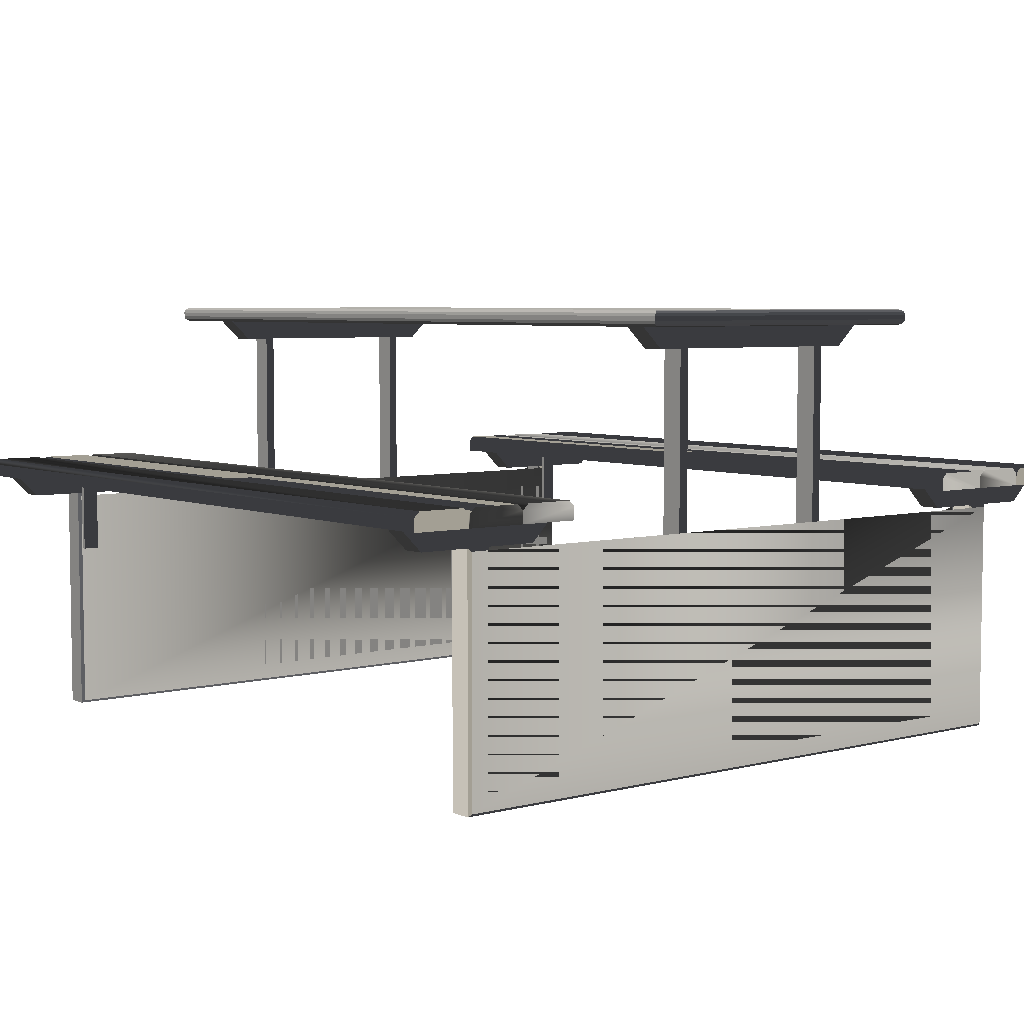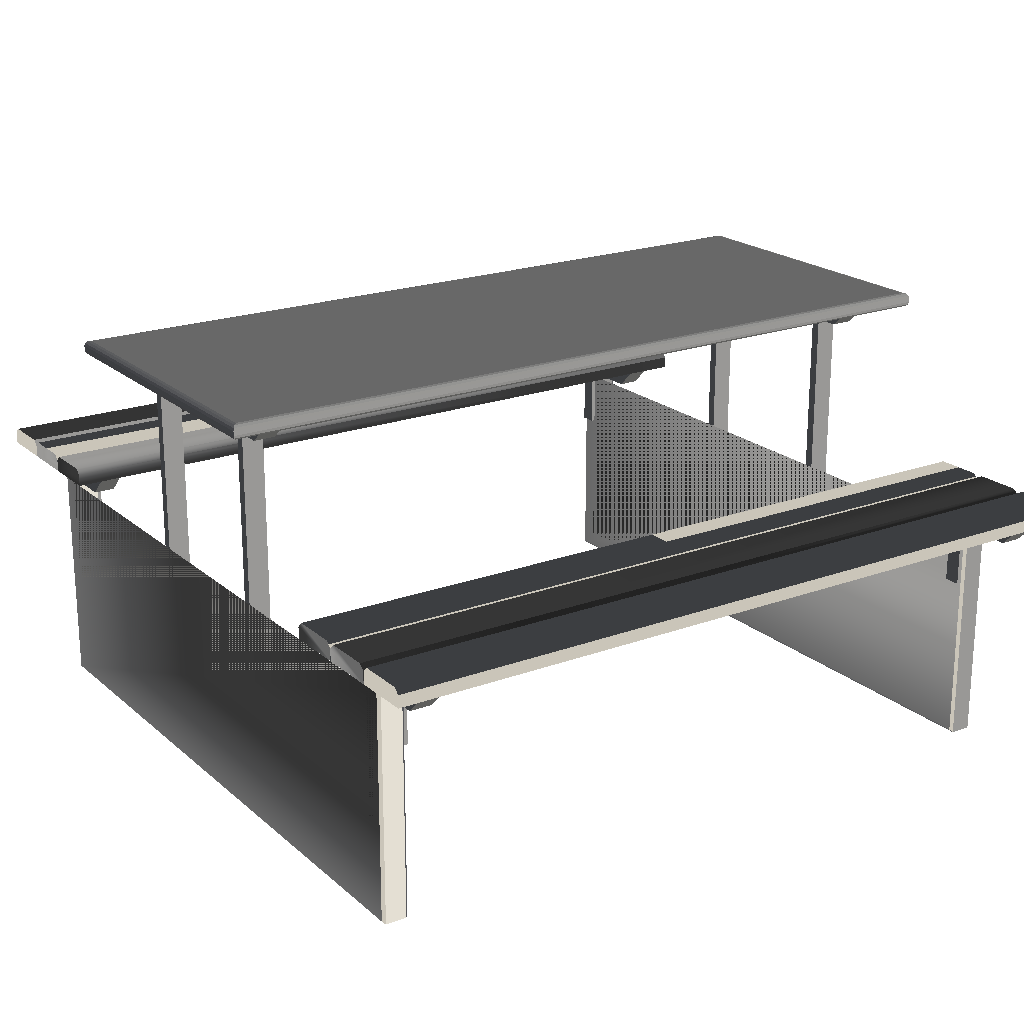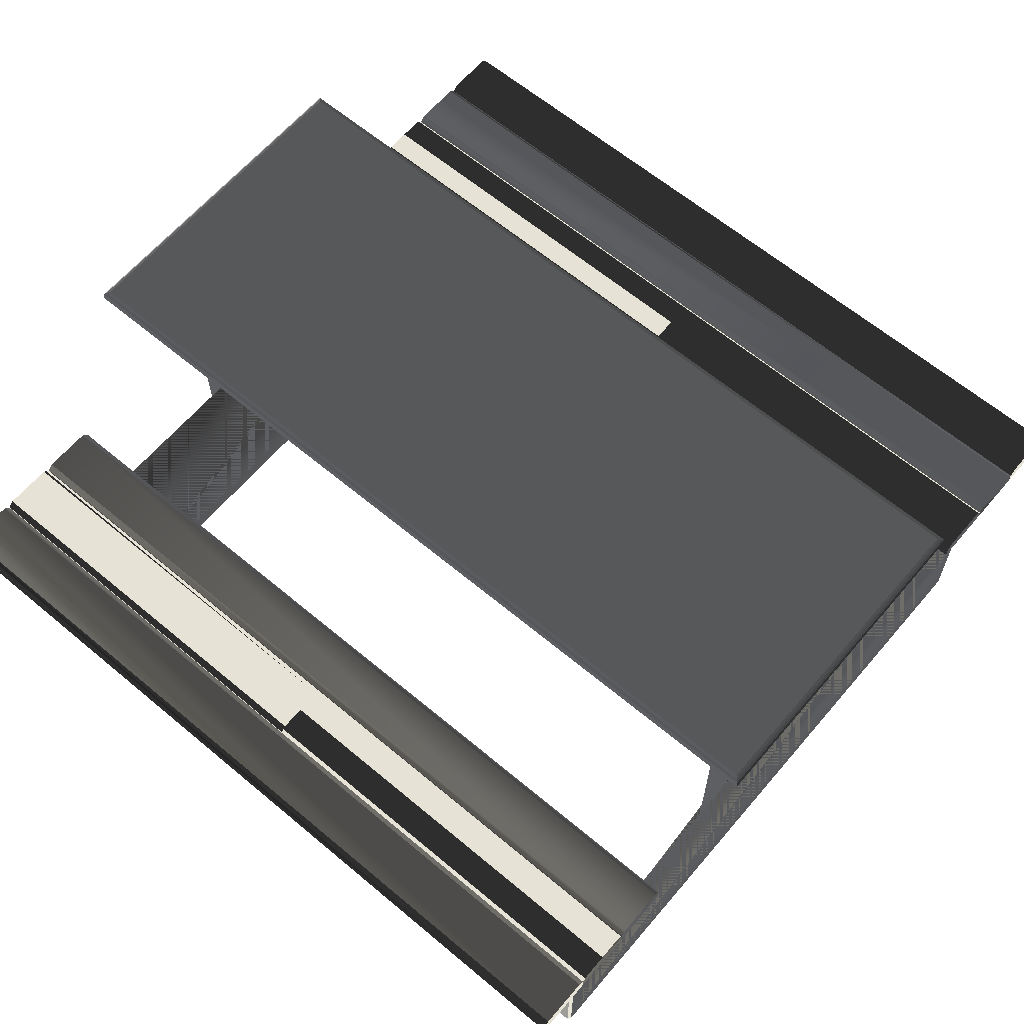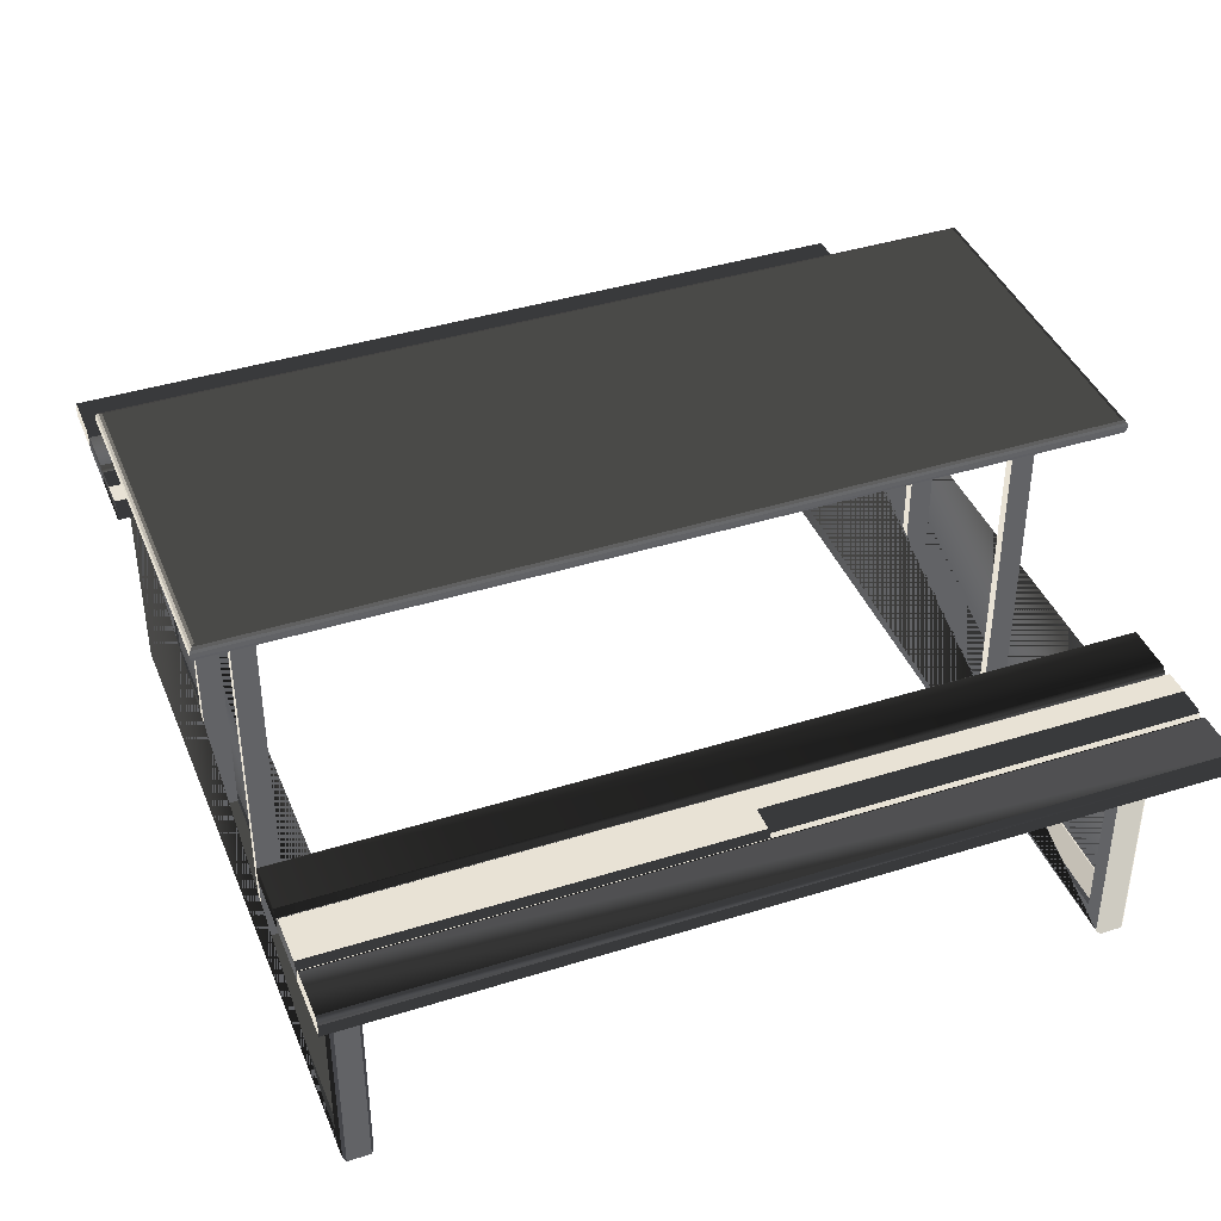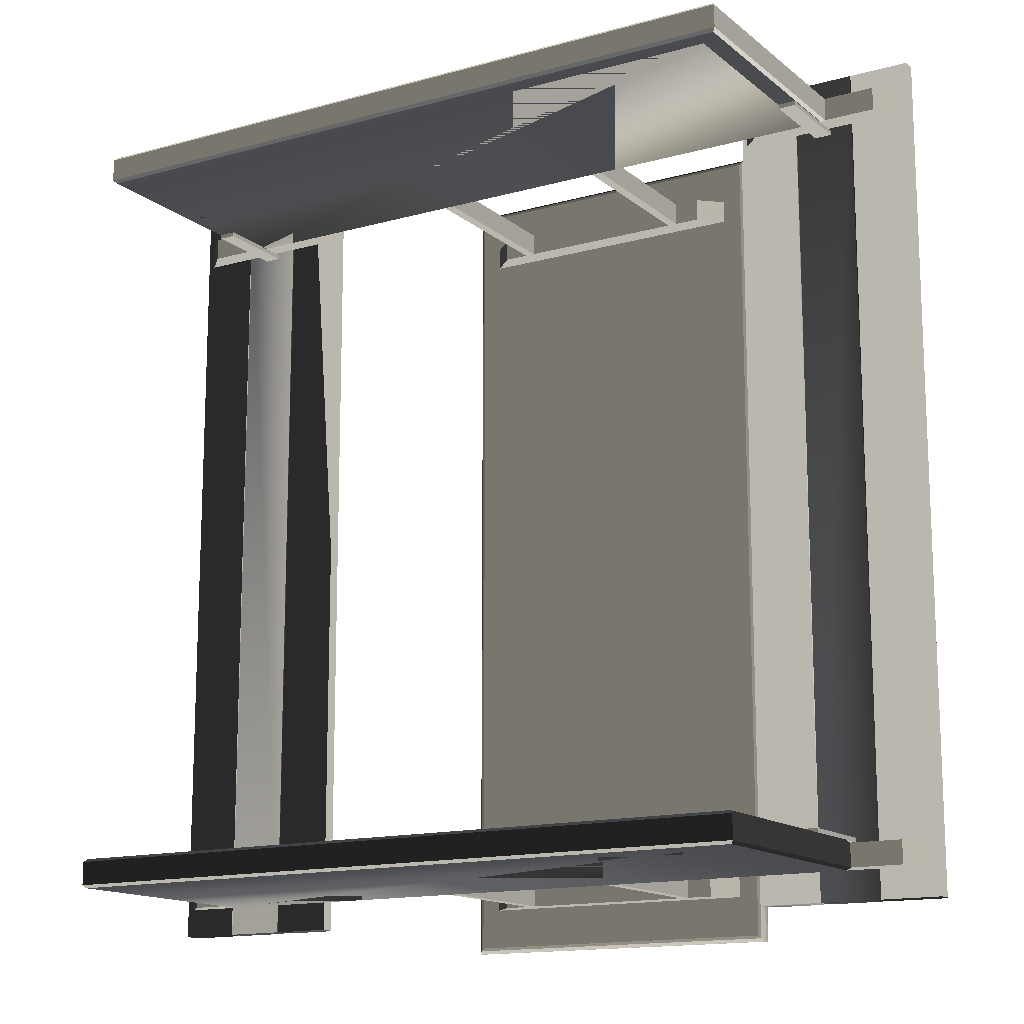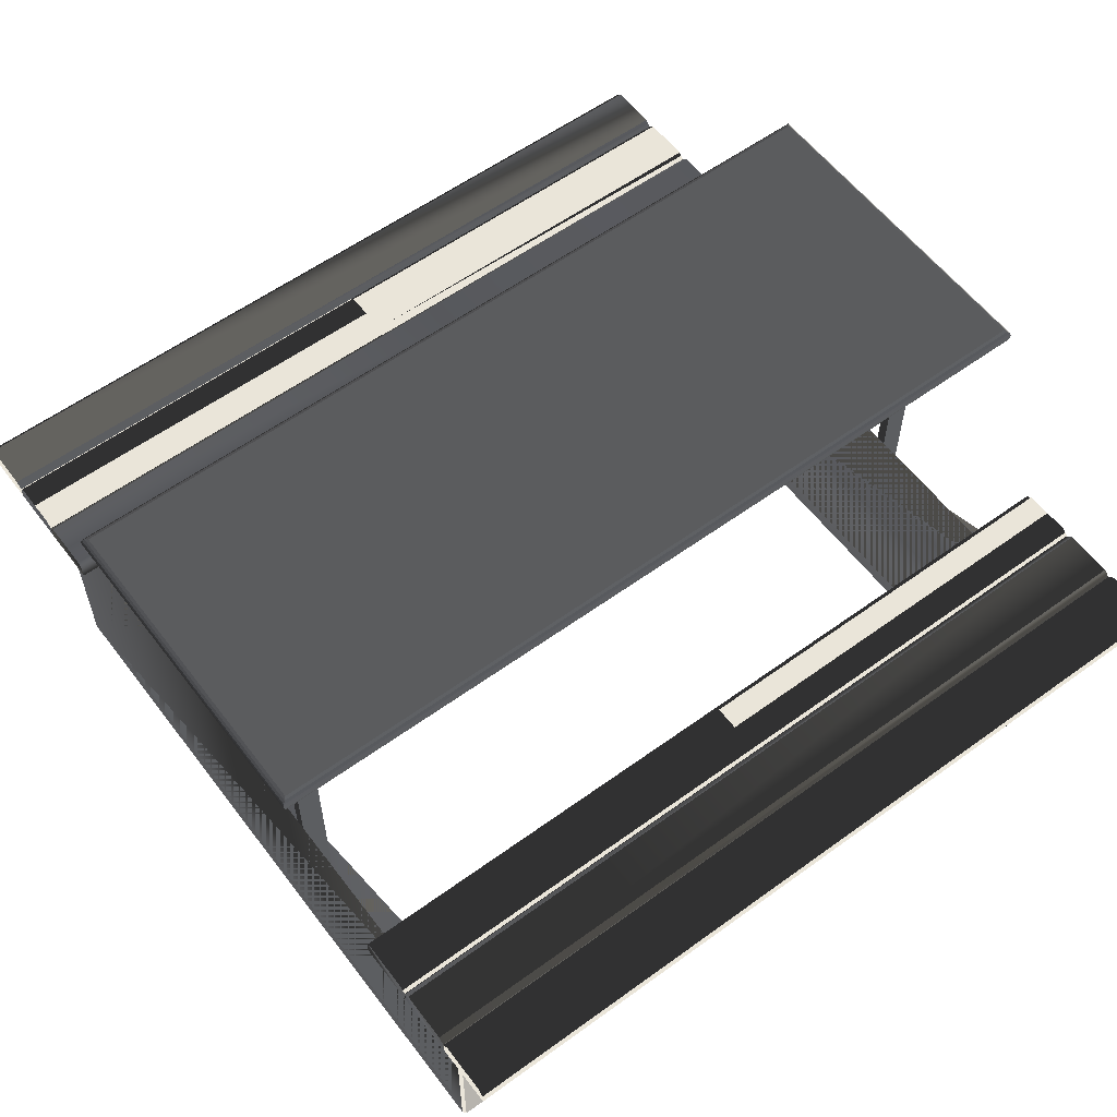
<metadata>
{"format":"obj","ext":"obj","renderer":"f3d","projection":"perspective","resolution":1024,"background":"white","views":[{"elev":5.4,"azim":141.5,"up":"+Y"},{"elev":20.6,"azim":-123.8,"up":"+Y"},{"elev":63.0,"azim":130.3,"up":"+Y"},{"elev":40.8,"azim":69.0,"up":"+Y"},{"elev":-14.5,"azim":31.2,"up":"+Z"},{"elev":58.2,"azim":-126.9,"up":"+Y"}]}
</metadata>
<code>
v  -23.08 18.41 24.31
v  -24.26 18.41 24.31
v  -24.26 18.41 24.61
v  -23.08 18.41 24.61
v  -24.26 12.5 24.31
v  -24.26 12.5 24.61
v  -23.08 12.5 24.31
v  -23.08 12.5 24.61
v  24.26 18.41 24.61
v  24.26 18.41 24.31
v  23.08 18.41 24.31
v  23.08 18.41 24.61
v  24.26 12.5 24.61
v  24.26 12.5 24.31
v  23.08 12.5 24.61
v  23.08 12.5 24.31
v  -24.26 18.41 -24.61
v  -24.26 18.41 -24.31
v  -23.08 18.41 -24.31
v  -23.08 18.41 -24.61
v  -24.26 12.5 -24.61
v  -24.26 12.5 -24.31
v  -23.08 12.5 -24.61
v  -23.08 12.5 -24.31
v  23.08 18.41 -24.31
v  24.26 18.41 -24.31
v  24.26 18.41 -24.61
v  23.08 18.41 -24.61
v  24.26 12.5 -24.31
v  24.26 12.5 -24.61
v  23.08 12.5 -24.31
v  23.08 12.5 -24.61
o 1
g 1
f 1 2 3 4
f 2 5 6 3
f 5 7 8 6
f 7 1 4 8
f 9 10 11 12
f 13 14 10 9
f 15 16 14 13
f 12 11 16 15
f 17 18 19 20
f 21 22 18 17
f 23 24 22 21
f 20 19 24 23
f 25 26 27 28
f 26 29 30 27
f 29 31 32 30
f 31 25 28 32
f 3 6 8 4
f 7 5 2 1
f 10 14 16 11
f 15 13 9 12
f 18 22 24 19
f 23 21 17 20
f 27 30 32 28
f 31 29 26 25
v  -29.53 18.41 24.8
v  -28.05 16.93 24.8
v  -28.05 16.93 26.38
v  -29.53 18.41 26.38
v  -19.29 16.93 24.8
v  -19.29 16.93 26.38
v  -17.82 18.41 24.8
v  -17.82 18.41 26.38
v  28.05 16.93 26.38
v  28.05 16.93 24.8
v  29.53 18.41 24.8
v  29.53 18.41 26.38
v  19.29 16.93 26.38
v  19.29 16.93 24.8
v  17.82 18.41 26.38
v  17.82 18.41 24.8
v  8.465 29.04 26.38
v  8.465 29.04 24.8
v  10.04 30.51 24.8
v  10.04 30.51 26.38
v  -8.465 29.04 26.38
v  -8.465 29.04 24.8
v  -10.04 30.51 26.38
v  -10.04 30.51 24.8
v  -28.05 16.93 -26.38
v  -28.05 16.93 -24.8
v  -29.53 18.41 -24.8
v  -29.53 18.41 -26.38
v  -19.29 16.93 -26.38
v  -19.29 16.93 -24.8
v  -17.82 18.41 -26.38
v  -17.82 18.41 -24.8
v  29.53 18.41 -24.8
v  28.05 16.93 -24.8
v  28.05 16.93 -26.38
v  29.53 18.41 -26.38
v  19.29 16.93 -24.8
v  19.29 16.93 -26.38
v  17.82 18.41 -24.8
v  17.82 18.41 -26.38
v  10.04 30.51 -24.8
v  8.465 29.04 -24.8
v  8.465 29.04 -26.38
v  10.04 30.51 -26.38
v  -8.465 29.04 -24.8
v  -8.465 29.04 -26.38
v  -10.04 30.51 -24.8
v  -10.04 30.51 -26.38
o 2
g 2
f 33 34 35 36
f 34 37 38 35
f 37 39 40 38
f 39 33 36 40
f 41 42 43 44
f 45 46 42 41
f 47 48 46 45
f 44 43 48 47
f 49 50 51 52
f 53 54 50 49
f 55 56 54 53
f 52 51 56 55
f 57 58 59 60
f 61 62 58 57
f 63 64 62 61
f 60 59 64 63
f 65 66 67 68
f 66 69 70 67
f 69 71 72 70
f 71 65 68 72
f 73 74 75 76
f 74 77 78 75
f 77 79 80 78
f 79 73 76 80
f 39 37 34 33
f 35 38 40 36
f 47 45 41 44
f 42 46 48 43
f 55 53 49 52
f 50 54 56 51
f 58 62 64 59
f 63 61 57 60
f 67 70 72 68
f 71 69 66 65
f 75 78 80 76
f 79 77 74 73
v  -6.004 1.575 24.8
v  -6.004 29.04 24.8
v  -6.004 29.04 26.38
v  -6.004 1.575 26.38
v  -6.693 29.04 24.8
v  -6.693 29.04 26.38
v  -6.693 1.575 24.8
v  -6.693 1.575 26.38
v  6.004 29.04 26.38
v  6.004 29.04 24.8
v  6.004 1.575 24.8
v  6.004 1.575 26.38
v  6.693 29.04 26.38
v  6.693 29.04 24.8
v  6.693 1.575 26.38
v  6.693 1.575 24.8
v  -6.004 29.04 -26.38
v  -6.004 29.04 -24.8
v  -6.004 1.575 -24.8
v  -6.004 1.575 -26.38
v  -6.693 29.04 -26.38
v  -6.693 29.04 -24.8
v  -6.693 1.575 -26.38
v  -6.693 1.575 -24.8
v  6.004 1.575 -24.8
v  6.004 29.04 -24.8
v  6.004 29.04 -26.38
v  6.004 1.575 -26.38
v  6.693 29.04 -24.8
v  6.693 29.04 -26.38
v  6.693 1.575 -24.8
v  6.693 1.575 -26.38
o 3
g 3
f 81 82 83 84
f 82 85 86 83
f 85 87 88 86
f 87 81 84 88
f 89 90 91 92
f 93 94 90 89
f 95 96 94 93
f 92 91 96 95
f 97 98 99 100
f 101 102 98 97
f 103 104 102 101
f 100 99 104 103
f 105 106 107 108
f 106 109 110 107
f 109 111 112 110
f 111 105 108 112
f 83 86 88 84
f 87 85 82 81
f 95 93 89 92
f 90 94 96 91
f 98 102 104 99
f 103 101 97 100
f 107 110 112 108
f 111 109 106 105
v  24.31 0.1969 26.57
v  24.31 16.73 26.57
v  23.03 16.73 26.57
v  23.03 1.378 26.57
v  -23.03 1.378 26.57
v  -23.03 16.73 26.57
v  -24.31 16.73 26.57
v  -24.31 0.1968 26.57
v  -24.31 16.73 -26.57
v  -23.03 16.73 -26.57
v  -23.03 1.378 -26.57
v  23.03 1.378 -26.57
v  23.03 16.73 -26.57
v  24.31 16.73 -26.57
v  24.31 0.1969 -26.57
v  -24.31 0.1968 -26.57
v  -24.31 16.73 24.61
v  -23.03 16.73 24.61
v  -23.03 1.378 24.61
v  23.03 1.378 24.61
v  23.03 16.73 24.61
v  24.31 16.73 24.61
v  24.31 0.1969 24.61
v  -24.31 0.1968 24.61
v  24.31 0.1969 -24.61
v  24.31 16.73 -24.61
v  23.03 16.73 -24.61
v  23.03 1.378 -24.61
v  -23.03 1.378 -24.61
v  -23.03 16.73 -24.61
v  -24.31 16.73 -24.61
v  -24.31 0.1968 -24.61
v  -24.51 16.93 26.38
v  -24.51 16.93 24.8
v  -24.51 -0 24.8
v  -24.51 -0 26.38
v  -22.83 16.93 26.38
v  -22.83 16.93 24.8
v  -22.83 1.575 26.38
v  -22.83 1.575 24.8
v  22.83 1.575 26.38
v  22.83 1.575 24.8
v  22.83 16.93 26.38
v  22.83 16.93 24.8
v  24.51 16.93 26.38
v  24.51 16.93 24.8
v  24.51 -0 26.38
v  24.51 -0 24.8
v  -24.51 -0 -24.8
v  -24.51 16.93 -24.8
v  -24.51 16.93 -26.38
v  -24.51 -0 -26.38
v  -22.83 16.93 -24.8
v  -22.83 16.93 -26.38
v  -22.83 1.575 -24.8
v  -22.83 1.575 -26.38
v  22.83 1.575 -24.8
v  22.83 1.575 -26.38
v  22.83 16.93 -24.8
v  22.83 16.93 -26.38
v  24.51 16.93 -24.8
v  24.51 16.93 -26.38
v  24.51 -0 -24.8
v  24.51 -0 -26.38
o 4
g 4
f 113 114 115 116 117 118 119 120
f 121 122 123 124 125 126 127 128
f 129 130 131 132 133 134 135 136
f 137 138 139 140 141 142 143 144
f 145 146 147 148
f 149 150 146 145
f 151 152 150 149
f 153 154 152 151
f 155 156 154 153
f 157 158 156 155
f 159 160 158 157
f 148 147 160 159
f 161 162 163 164
f 162 165 166 163
f 165 167 168 166
f 167 169 170 168
f 169 171 172 170
f 171 173 174 172
f 173 175 176 174
f 175 161 164 176
f 120 119 145 148
f 119 118 149 145
f 118 117 151 149
f 117 116 153 151
f 116 115 155 153
f 115 114 157 155
f 114 113 159 157
f 113 120 148 159
f 163 121 128 164
f 166 122 121 163
f 168 123 122 166
f 170 124 123 168
f 172 125 124 170
f 174 126 125 172
f 176 127 126 174
f 164 128 127 176
f 146 129 136 147
f 150 130 129 146
f 152 131 130 150
f 154 132 131 152
f 156 133 132 154
f 158 134 133 156
f 160 135 134 158
f 147 136 135 160
f 144 143 162 161
f 143 142 165 162
f 142 141 167 165
f 141 140 169 167
f 140 139 171 169
f 139 138 173 171
f 138 137 175 173
f 137 144 161 175
v  11.81 31.22 29.53
v  -11.81 31.22 29.53
v  -11.81 30.91 29.53
v  11.81 30.91 29.53
v  -11.81 31.22 -29.53
v  -11.81 30.91 -29.53
v  11.81 31.22 -29.53
v  11.81 30.91 -29.53
v  -11.76 30.71 29.47
v  11.76 30.71 29.47
v  -11.76 30.71 -29.47
v  11.76 30.71 -29.47
v  -11.61 30.56 29.33
v  11.61 30.56 29.33
v  -11.61 30.56 -29.33
v  11.61 30.56 -29.33
v  -11.42 30.51 29.13
v  11.42 30.51 29.13
v  -11.42 30.51 -29.13
v  11.42 30.51 -29.13
v  11.42 31.61 -29.13
v  -11.42 31.61 -29.13
v  -11.42 31.61 29.13
v  11.42 31.61 29.13
v  11.76 31.42 29.47
v  -11.76 31.42 29.47
v  -11.76 31.42 -29.47
v  11.76 31.42 -29.47
v  11.61 31.56 29.33
v  -11.61 31.56 29.33
v  -11.61 31.56 -29.33
v  11.61 31.56 -29.33
o 5
g 5
f 177 178 179 180
f 178 181 182 179
f 181 183 184 182
f 183 177 180 184
f 179 185 186 180
f 182 187 185 179
f 184 188 187 182
f 180 186 188 184
f 185 189 190 186
f 187 191 189 185
f 188 192 191 187
f 186 190 192 188
f 189 193 194 190
f 191 195 193 189
f 192 196 195 191
f 190 194 196 192
f 193 195 196 194
f 197 198 199 200
f 201 202 178 177
f 202 203 181 178
f 203 204 183 181
f 204 201 177 183
f 205 206 202 201
f 206 207 203 202
f 207 208 204 203
f 208 205 201 204
f 200 199 206 205
f 199 198 207 206
f 198 197 208 207
f 197 200 205 208
v  -17.52 19.29 28.35
v  -17.91 19.68 28.35
v  -21.26 19.68 28.35
v  -21.65 19.29 28.35
v  -21.65 18.41 28.35
v  -17.52 18.41 28.35
v  21.65 18.41 28.35
v  21.65 19.29 28.35
v  21.26 19.68 28.35
v  17.91 19.68 28.35
v  17.52 19.29 28.35
v  17.52 18.41 28.35
v  -21.65 18.41 -28.35
v  -21.65 19.29 -28.35
v  -21.26 19.68 -28.35
v  -17.91 19.68 -28.35
v  -17.52 19.29 -28.35
v  -17.52 18.41 -28.35
v  17.52 19.29 -28.35
v  17.91 19.68 -28.35
v  21.26 19.68 -28.35
v  21.65 19.29 -28.35
v  21.65 18.41 -28.35
v  17.52 18.41 -28.35
v  -21.69 19.29 28.35
v  -22.09 19.68 28.35
v  -25.43 19.68 28.35
v  -25.83 19.29 28.35
v  -25.83 18.41 28.35
v  -21.69 18.41 28.35
v  25.83 18.41 28.35
v  25.83 19.29 28.35
v  25.43 19.68 28.35
v  22.09 19.68 28.35
v  21.69 19.29 28.35
v  21.69 18.41 28.35
v  -25.83 18.41 -28.35
v  -25.83 19.29 -28.35
v  -25.43 19.68 -28.35
v  -22.09 19.68 -28.35
v  -21.69 19.29 -28.35
v  -21.69 18.41 -28.35
v  21.69 19.29 -28.35
v  22.09 19.68 -28.35
v  25.43 19.68 -28.35
v  25.83 19.29 -28.35
v  25.83 18.41 -28.35
v  21.69 18.41 -28.35
v  -25.87 19.29 28.35
v  -26.26 19.68 28.35
v  -29.61 19.68 28.35
v  -30 19.29 28.35
v  -30 18.41 28.35
v  -25.87 18.41 28.35
v  30 18.41 28.35
v  30 19.29 28.35
v  29.61 19.68 28.35
v  26.26 19.68 28.35
v  25.87 19.29 28.35
v  25.87 18.41 28.35
v  -30 18.41 -28.35
v  -30 19.29 -28.35
v  -29.61 19.68 -28.35
v  -26.26 19.68 -28.35
v  -25.87 19.29 -28.35
v  -25.87 18.41 -28.35
v  25.87 19.29 -28.35
v  26.26 19.68 -28.35
v  29.61 19.68 -28.35
v  30 19.29 -28.35
v  30 18.41 -28.35
v  25.87 18.41 -28.35
o 6
g 6
f 209 210 211 212 213 214
f 215 216 217 218 219 220
f 221 222 223 224 225 226
f 227 228 229 230 231 232
f 233 234 235 236 237 238
f 239 240 241 242 243 244
f 245 246 247 248 249 250
f 251 252 253 254 255 256
f 257 258 259 260 261 262
f 263 264 265 266 267 268
f 269 270 271 272 273 274
f 275 276 277 278 279 280
f 213 221 226 214
f 212 222 221 213
f 211 223 222 212
f 210 224 223 211
f 209 225 224 210
f 214 226 225 209
f 232 231 215 220
f 231 230 216 215
f 230 229 217 216
f 229 228 218 217
f 228 227 219 218
f 227 232 220 219
f 237 245 250 238
f 236 246 245 237
f 235 247 246 236
f 234 248 247 235
f 233 249 248 234
f 238 250 249 233
f 256 255 239 244
f 255 254 240 239
f 254 253 241 240
f 253 252 242 241
f 252 251 243 242
f 251 256 244 243
f 261 269 274 262
f 260 270 269 261
f 259 271 270 260
f 258 272 271 259
f 257 273 272 258
f 262 274 273 257
f 280 279 263 268
f 279 278 264 263
f 278 277 265 264
f 277 276 266 265
f 276 275 267 266
f 275 280 268 267

</code>
